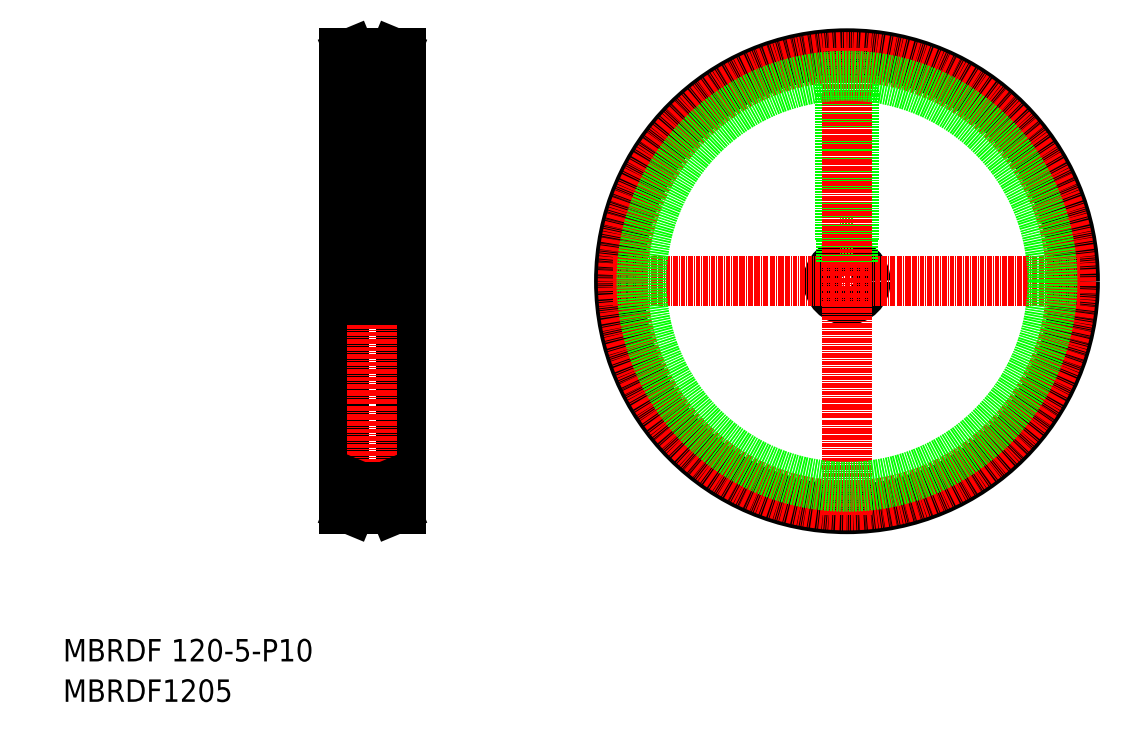
<metadata>
{"format":"dxf","ext":"dxf","renderer":"ezdxf+matplotlib","layout":"modelspace","background":"white","min_lineweight":24,"dpi":150}
</metadata>
<code>
0
SECTION
2
ENTITIES
0
TEXT
8
0
10
-286
20
-50
30
0
40
6
1
MBRDF 120-5-P10
0
TEXT
8
0
10
-286
20
-60.81
30
0
40
6
1
MBRDF1205
0
LINE
8
0
10
-195.7
20
112.8
30
0
11
-195.7
21
-9.23
31
0
0
LINE
8
0
10
-210.7
20
112.8
30
0
11
-210.7
21
-9.23
31
0
0
LINE
8
CENTER
10
-203.2
20
114.3
30
0
11
-203.2
21
-10.73
31
0
0
LINE
8
CENTER
10
-212.2
20
51.77
30
0
11
-194.2
21
51.77
31
0
0
LINE
8
CENTER
10
-212.2
20
51.77
30
0
11
-194.2
21
51.77
31
0
0
LINE
8
0
10
-204.7
20
62.77
30
0
11
-204.7
21
56.77
31
0
0
LINE
8
0
10
-204.4
20
62.77
30
0
11
-204.4
21
56.77
31
0
0
LINE
8
0
10
-201.7
20
62.77
30
0
11
-201.7
21
56.77
31
0
0
LINE
8
0
10
-202
20
62.77
30
0
11
-202
21
56.77
31
0
0
LINE
8
0
10
-205.2
20
62.77
30
0
11
-201.2
21
62.77
31
0
0
LINE
8
0
10
-201.2
20
106.8
30
0
11
-201.2
21
62.77
31
0
0
LINE
8
0
10
-205.2
20
106.8
30
0
11
-205.2
21
62.77
31
0
0
LINE
8
0
10
-210.7
20
46.77
30
0
11
-195.7
21
46.77
31
0
0
LINE
8
0
10
-210.7
20
56.77
30
0
11
-195.7
21
56.77
31
0
0
CIRCLE
8
0
10
-76.15
20
51.77
30
0
40
5
0
CIRCLE
8
0
10
-76.15
20
51.77
30
0
40
61
0
LINE
8
CENTER
10
-138.7
20
51.77
30
0
11
-13.65
21
51.77
31
0
0
LINE
8
0
10
-74.65
20
62.77
30
0
11
-74.65
21
56.54
31
0
0
LINE
8
0
10
-77.65
20
62.77
30
0
11
-77.65
21
56.54
31
0
0
LINE
8
0
10
-74.95
20
62.77
30
0
11
-74.95
21
56.62
31
0
0
LINE
8
0
10
-77.35
20
62.77
30
0
11
-77.35
21
56.62
31
0
0
LINE
8
0
10
-74.15
20
106.7
30
0
11
-74.15
21
62.77
31
0
0
LINE
8
0
10
-78.15
20
106.7
30
0
11
-78.15
21
62.77
31
0
0
LINE
8
0
10
-78.15
20
62.77
30
0
11
-74.15
21
62.77
31
0
0
LINE
8
CENTER
10
-76.15
20
-10.73
30
0
11
-76.15
21
114.3
31
0
0
CIRCLE
8
CENTER
10
-76.15
20
51.77
30
0
40
60
0
CIRCLE
8
0
10
-76.15
20
51.77
30
0
40
55
0
LINE
8
CENTER
10
-208.7
20
111.8
30
0
11
-197.7
21
111.8
31
0
0
LINE
8
0
10
-210.7
20
112.8
30
0
11
-209.1
21
112.8
31
0
0
LINE
8
0
10
-197.2
20
112.8
30
0
11
-195.7
21
112.8
31
0
0
LINE
8
0
10
-209.1
20
112.8
30
0
11
-206.6
21
106.8
31
0
0
LINE
8
0
10
-197.2
20
112.8
30
0
11
-199.7
21
106.8
31
0
0
LINE
8
0
10
-206.6
20
106.8
30
0
11
-199.7
21
106.8
31
0
0
LINE
8
CENTER
10
-208.7
20
-8.23
30
0
11
-197.7
21
-8.23
31
0
0
LINE
8
0
10
-210.7
20
-9.23
30
0
11
-209.1
21
-9.23
31
0
0
LINE
8
0
10
-197.2
20
-9.23
30
0
11
-195.7
21
-9.23
31
0
0
LINE
8
0
10
-209.1
20
-9.23
30
0
11
-206.6
21
-3.23
31
0
0
LINE
8
0
10
-197.2
20
-9.23
30
0
11
-199.7
21
-3.23
31
0
0
LINE
8
0
10
-206.6
20
-3.23
30
0
11
-199.7
21
-3.23
31
0
0
ENDSEC
0
EOF

</code>
